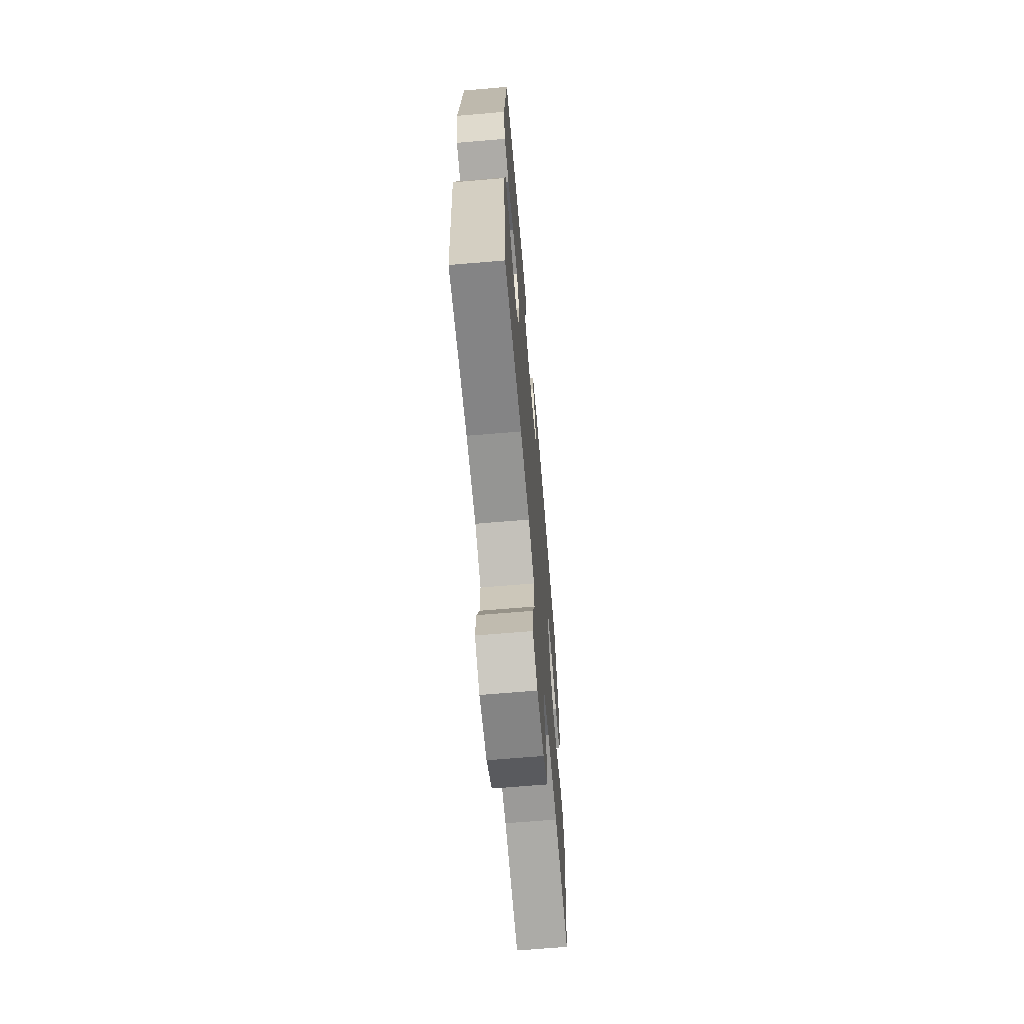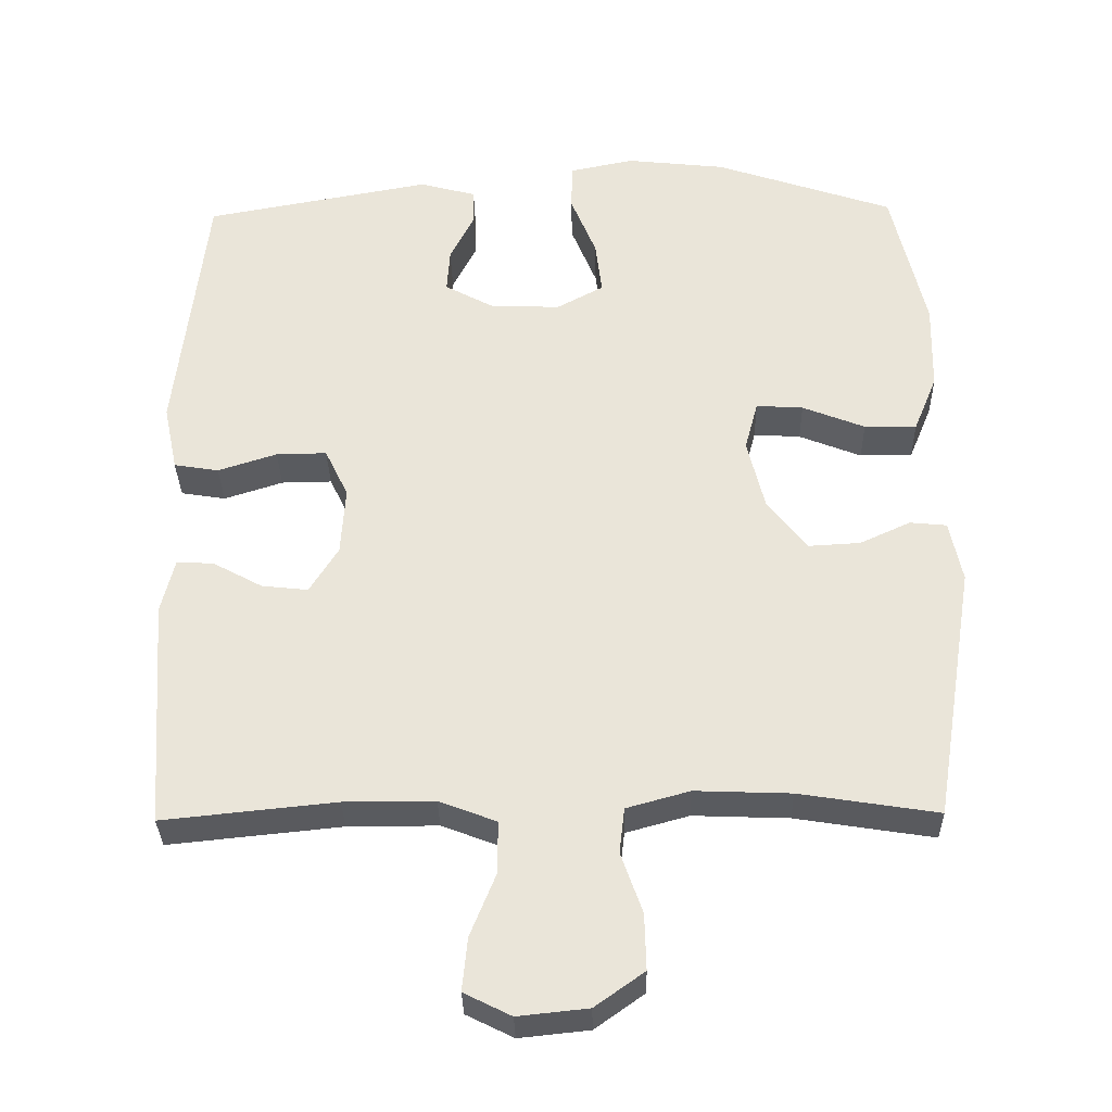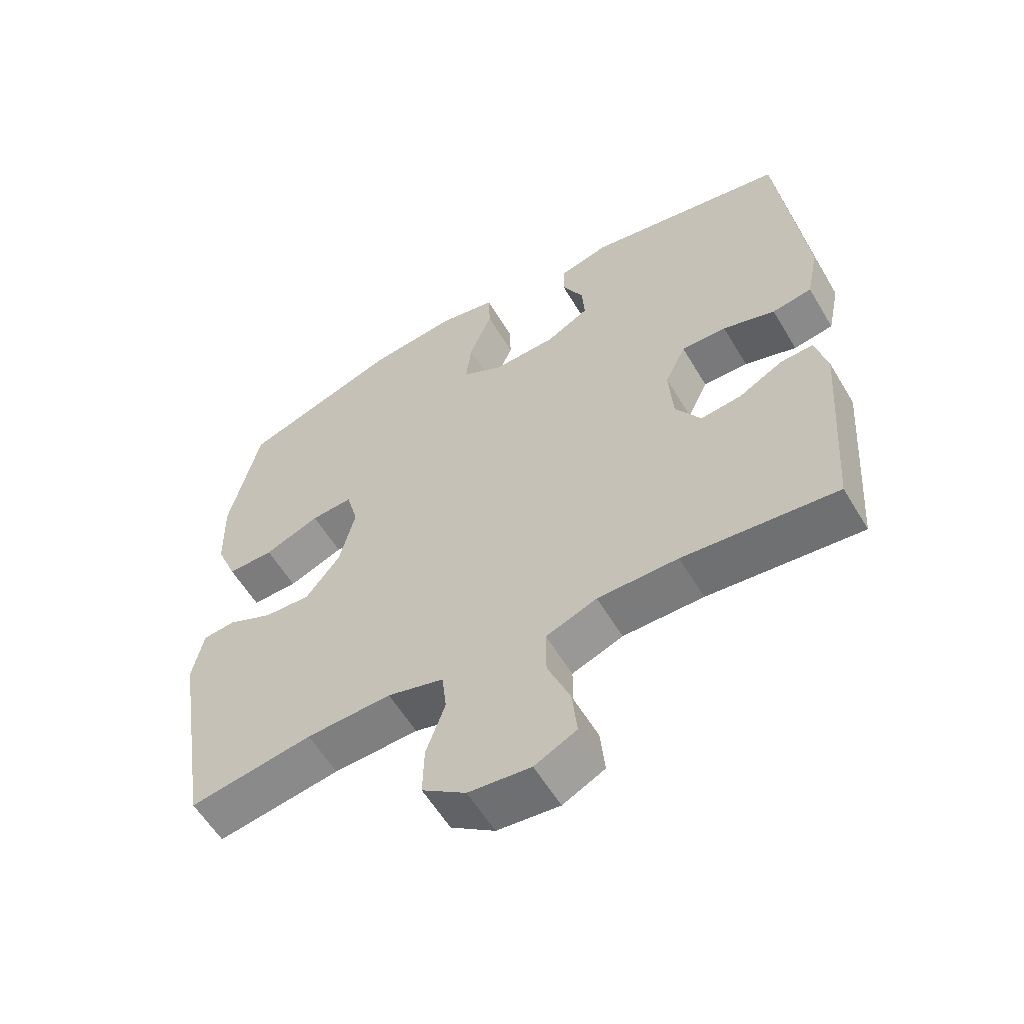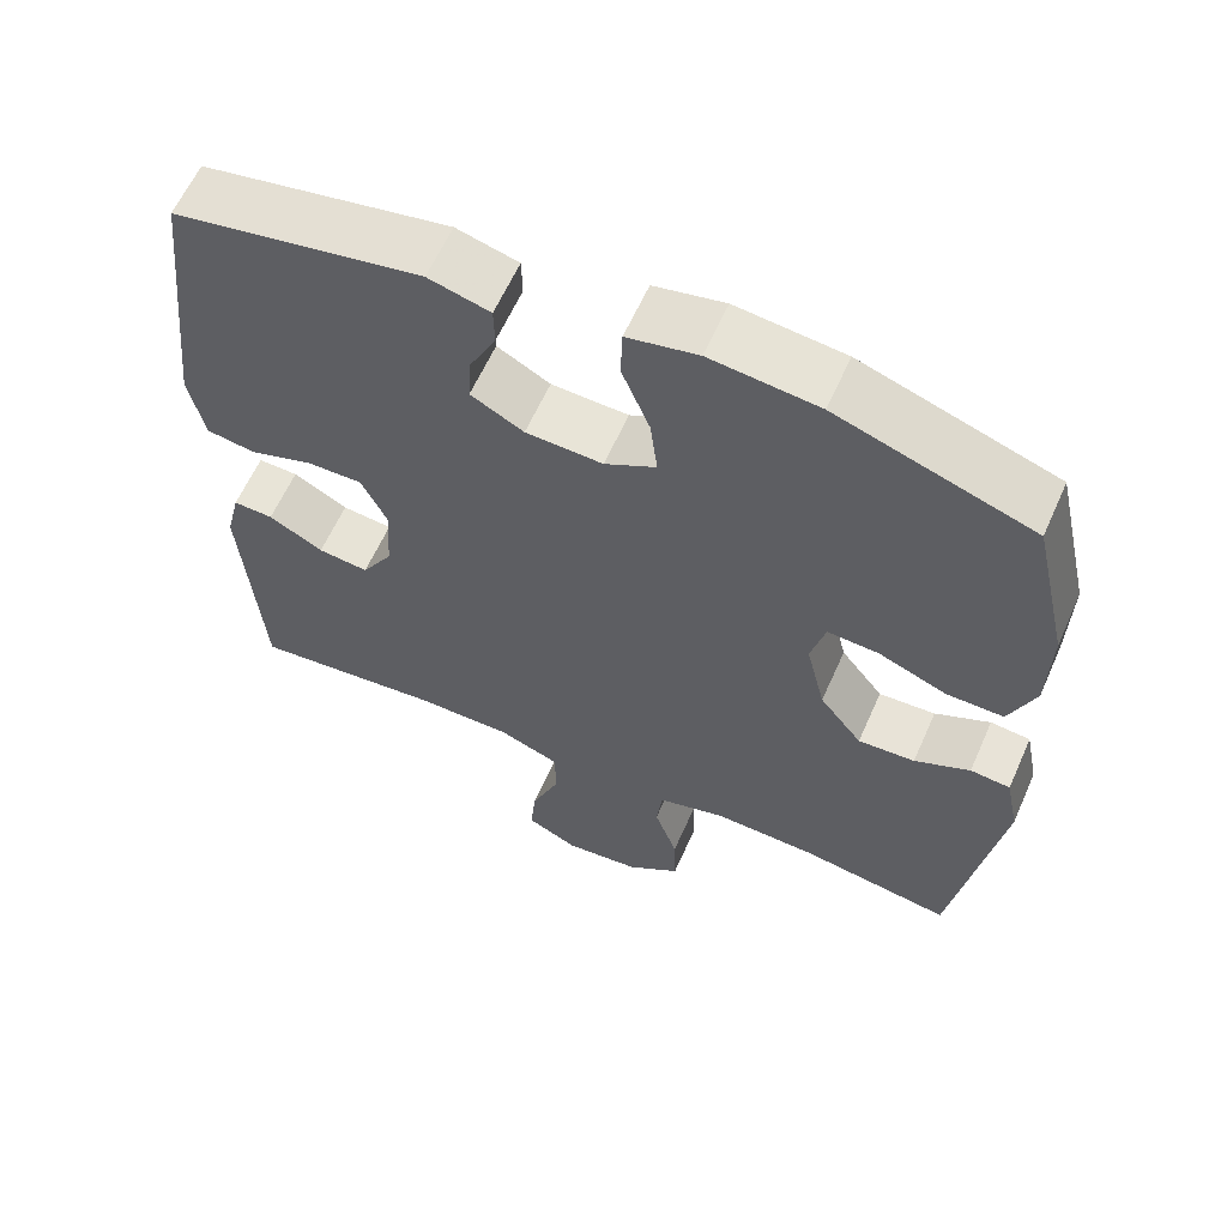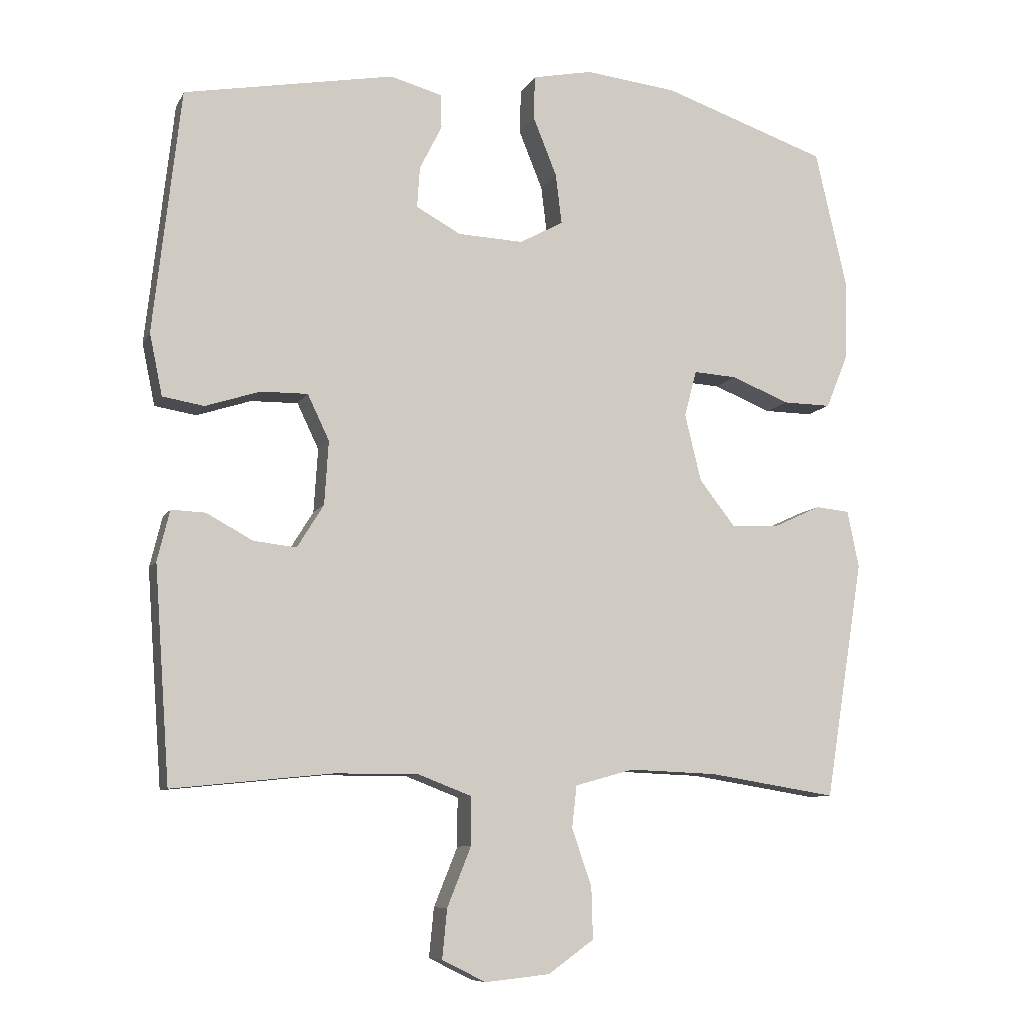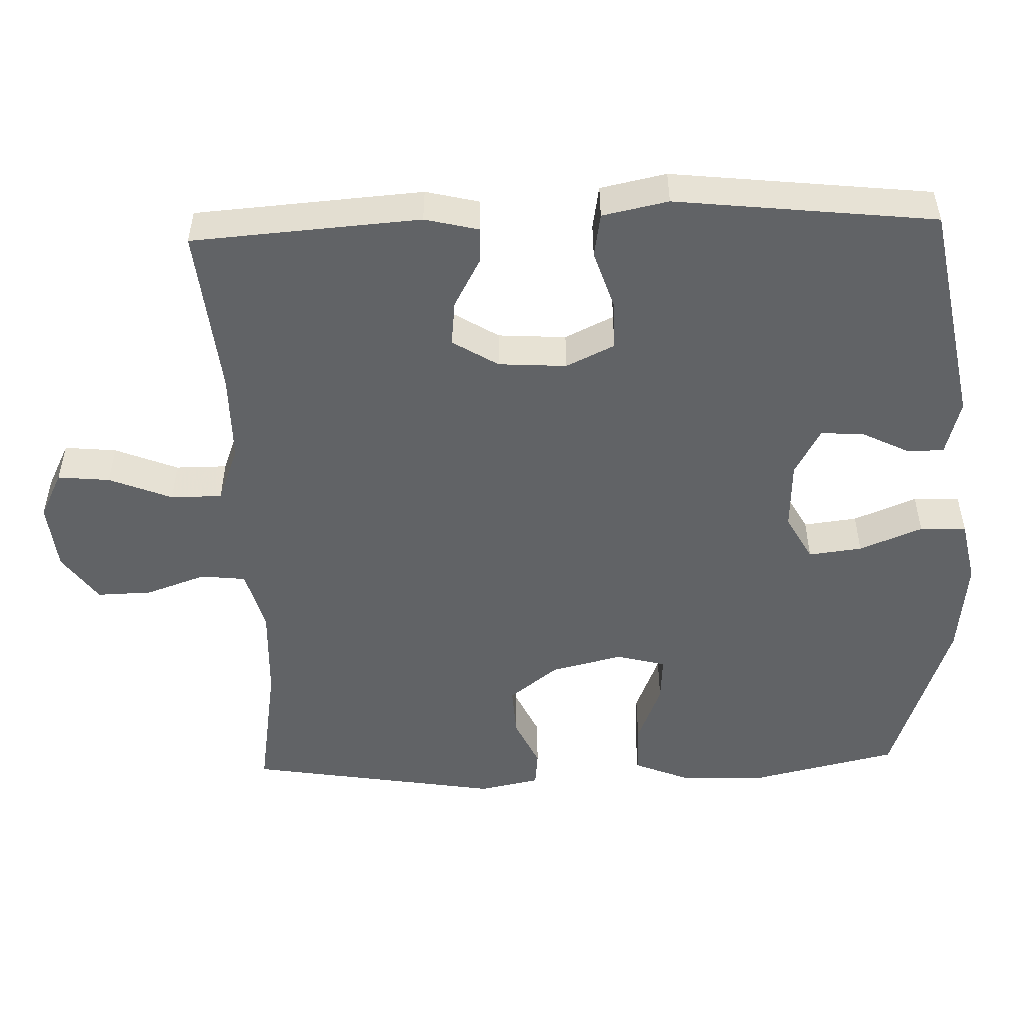
<metadata>
{"format":"obj","ext":"obj","renderer":"f3d","projection":"perspective","resolution":1024,"background":"white","views":[{"elev":-67.3,"azim":-85.1,"up":"+Z"},{"elev":-32.7,"azim":1.2,"up":"+Z"},{"elev":-58.4,"azim":-149.3,"up":"+Z"},{"elev":61.3,"azim":23.9,"up":"+Z"},{"elev":-8.9,"azim":-17.5,"up":"+Z"},{"elev":-50.8,"azim":-88.1,"up":"+Y"}]}
</metadata>
<code>
v 0.5 0.07 0.5
v 0.546 0.07 0.299
v 0.543 0.07 0.178
v 0.511 0.07 0.1
v 0.44 0.07 0.101
v 0.355 0.07 0.135
v 0.291 0.07 0.139
v 0.273 0.07 0.071
v 0.297 0.07 -0.028
v 0.35 0.07 -0.096
v 0.421 0.07 -0.092
v 0.49 0.07 -0.06
v 0.54 0.07 -0.065
v 0.557 0.07 -0.149
v 0.5 0.07 -0.5
v 0.312 0.07 -0.47
v 0.182 0.07 -0.465
v 0.096 0.07 -0.489
v 0.089 0.07 -0.551
v 0.118 0.07 -0.634
v 0.12 0.07 -0.71
v 0.053 0.07 -0.758
v -0.042 0.07 -0.768
v -0.106 0.07 -0.736
v -0.099 0.07 -0.664
v -0.064 0.07 -0.577
v -0.064 0.07 -0.506
v -0.142 0.07 -0.476
v -0.265 0.07 -0.476
v -0.5 0.07 -0.5
v -0.523 0.07 -0.185
v -0.505 0.07 -0.111
v -0.455 0.07 -0.113
v -0.387 0.07 -0.15
v -0.324 0.07 -0.157
v -0.285 0.07 -0.094
v -0.279 0.07 0
v -0.311 0.07 0.067
v -0.38 0.07 0.066
v -0.46 0.07 0.04
v -0.521 0.07 0.05
v -0.54 0.07 0.141
v -0.5 0.07 0.5
v -0.191 0.07 0.557
v -0.114 0.07 0.536
v -0.113 0.07 0.486
v -0.146 0.07 0.42
v -0.15 0.07 0.36
v -0.084 0.07 0.324
v 0.012 0.07 0.32
v 0.076 0.07 0.355
v 0.067 0.07 0.429
v 0.032 0.07 0.516
v 0.034 0.07 0.58
v 0.122 0.07 0.598
v 0.257 0.07 0.583
v 0.5 0 0.5
v 0.546 0 0.299
v 0.543 0 0.178
v 0.511 0 0.1
v 0.44 0 0.101
v 0.355 0 0.135
v 0.291 0 0.139
v 0.273 0 0.071
v 0.297 0 -0.028
v 0.35 0 -0.096
v 0.421 0 -0.092
v 0.49 0 -0.06
v 0.54 0 -0.065
v 0.557 0 -0.149
v 0.5 0 -0.5
v 0.312 0 -0.47
v 0.182 0 -0.465
v 0.096 0 -0.489
v 0.089 0 -0.551
v 0.118 0 -0.634
v 0.12 0 -0.71
v 0.053 0 -0.758
v -0.042 0 -0.768
v -0.106 0 -0.736
v -0.099 0 -0.664
v -0.064 0 -0.577
v -0.064 0 -0.506
v -0.142 0 -0.476
v -0.265 0 -0.476
v -0.5 0 -0.5
v -0.523 0 -0.185
v -0.505 0 -0.111
v -0.455 0 -0.113
v -0.387 0 -0.15
v -0.324 0 -0.157
v -0.285 0 -0.094
v -0.279 0 0
v -0.311 0 0.067
v -0.38 0 0.066
v -0.46 0 0.04
v -0.521 0 0.05
v -0.54 0 0.141
v -0.5 0 0.5
v -0.191 0 0.557
v -0.114 0 0.536
v -0.113 0 0.486
v -0.146 0 0.42
v -0.15 0 0.36
v -0.084 0 0.324
v 0.012 0 0.32
v 0.076 0 0.355
v 0.067 0 0.429
v 0.032 0 0.516
v 0.034 0 0.58
v 0.122 0 0.598
v 0.257 0 0.583
f 52 53 54 55
f 51 52 55 56
f 44 45 46 47
f 44 47 48
f 43 44 48
f 42 43 48 49
f 39 40 41 42
f 38 39 42 49
f 31 32 33 34
f 29 30 31 34
f 28 29 34 35
f 27 28 35 36
f 23 24 25 26
f 23 26 27
f 22 23 27
f 19 20 21 22
f 18 19 22 27
f 17 18 27 36
f 13 14 15 16
f 11 12 13 16
f 10 11 16 17
f 9 10 17 36
f 3 4 5 6
f 3 6 7
f 2 3 7
f 51 56 1 2
f 50 51 2 7
f 37 38 49 50
f 37 50 7 8
f 8 9 36 37
f 111 110 109 108
f 112 111 108 107
f 103 102 101 100
f 104 103 100
f 104 100 99
f 105 104 99 98
f 98 97 96 95
f 105 98 95 94
f 90 89 88 87
f 90 87 86 85
f 91 90 85 84
f 92 91 84 83
f 82 81 80 79
f 83 82 79
f 83 79 78
f 78 77 76 75
f 83 78 75 74
f 92 83 74 73
f 72 71 70 69
f 72 69 68 67
f 73 72 67 66
f 92 73 66 65
f 62 61 60 59
f 63 62 59
f 63 59 58
f 58 57 112 107
f 63 58 107 106
f 106 105 94 93
f 64 63 106 93
f 93 92 65 64
f 1 57 58 2
f 2 58 59 3
f 3 59 60 4
f 4 60 61 5
f 5 61 62 6
f 6 62 63 7
f 7 63 64 8
f 8 64 65 9
f 9 65 66 10
f 10 66 67 11
f 11 67 68 12
f 12 68 69 13
f 13 69 70 14
f 14 70 71 15
f 15 71 72 16
f 16 72 73 17
f 17 73 74 18
f 18 74 75 19
f 19 75 76 20
f 20 76 77 21
f 21 77 78 22
f 22 78 79 23
f 23 79 80 24
f 24 80 81 25
f 25 81 82 26
f 26 82 83 27
f 27 83 84 28
f 28 84 85 29
f 29 85 86 30
f 30 86 87 31
f 31 87 88 32
f 32 88 89 33
f 33 89 90 34
f 34 90 91 35
f 35 91 92 36
f 36 92 93 37
f 37 93 94 38
f 38 94 95 39
f 39 95 96 40
f 40 96 97 41
f 41 97 98 42
f 42 98 99 43
f 43 99 100 44
f 44 100 101 45
f 45 101 102 46
f 46 102 103 47
f 47 103 104 48
f 48 104 105 49
f 49 105 106 50
f 50 106 107 51
f 51 107 108 52
f 52 108 109 53
f 53 109 110 54
f 54 110 111 55
f 55 111 112 56
f 56 112 57 1

</code>
